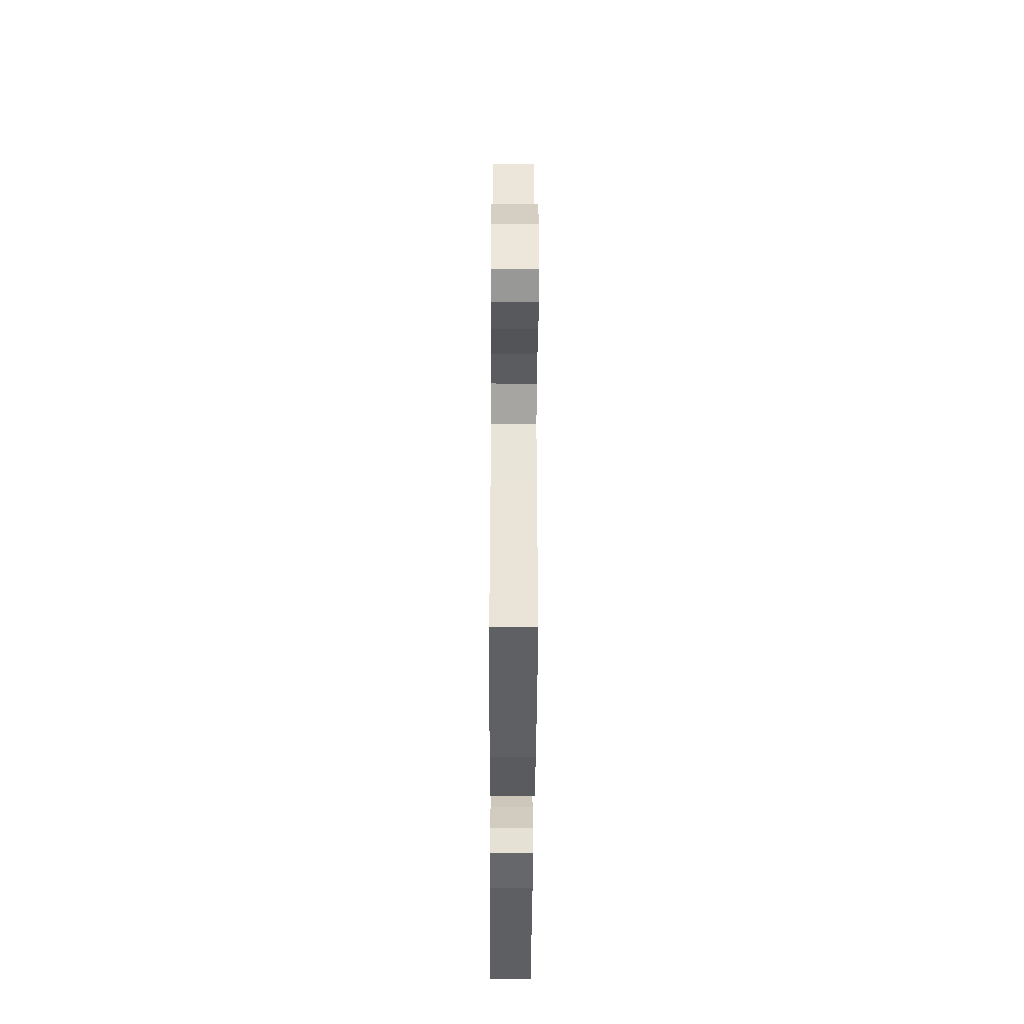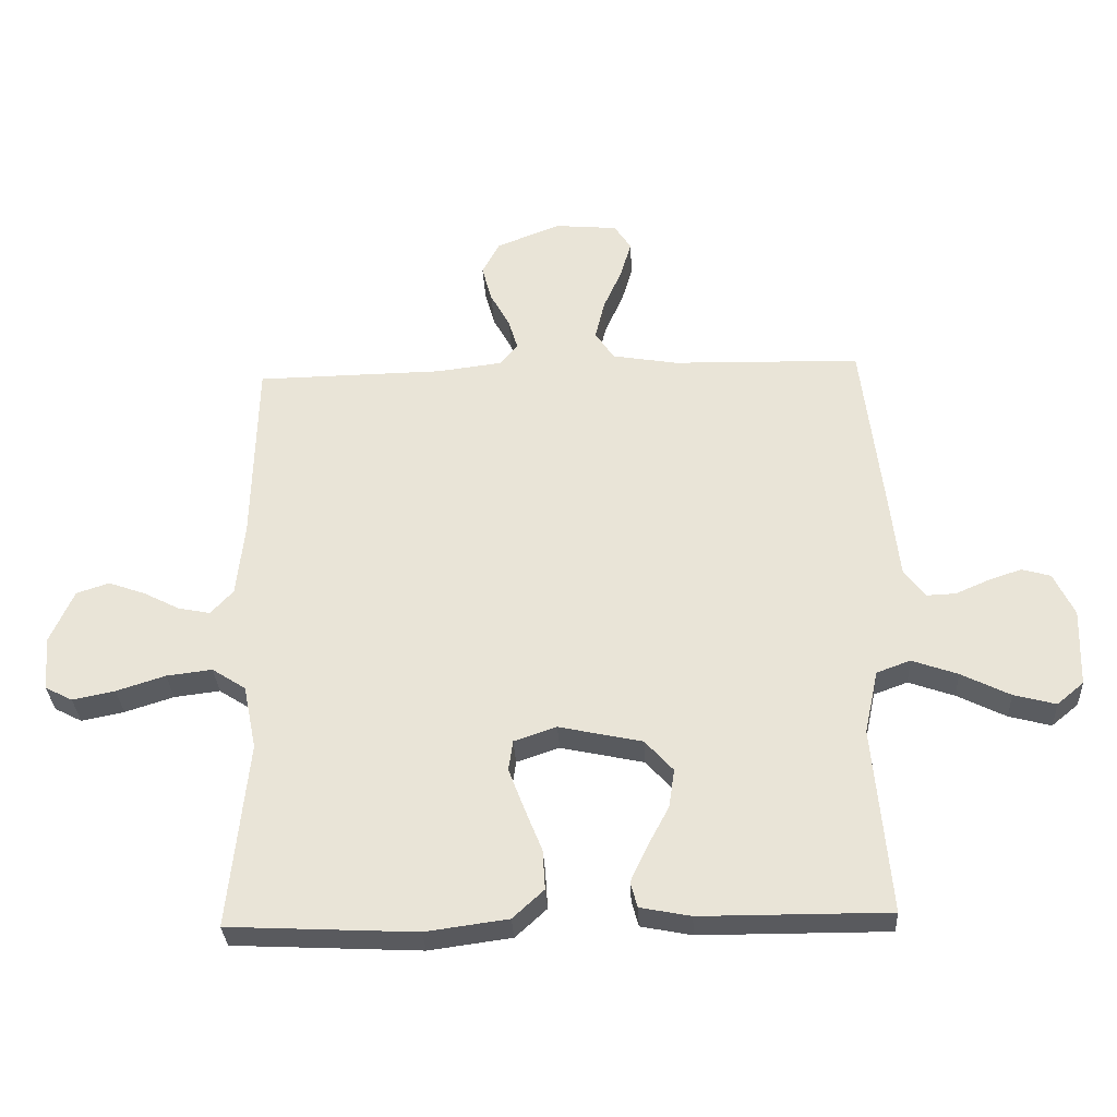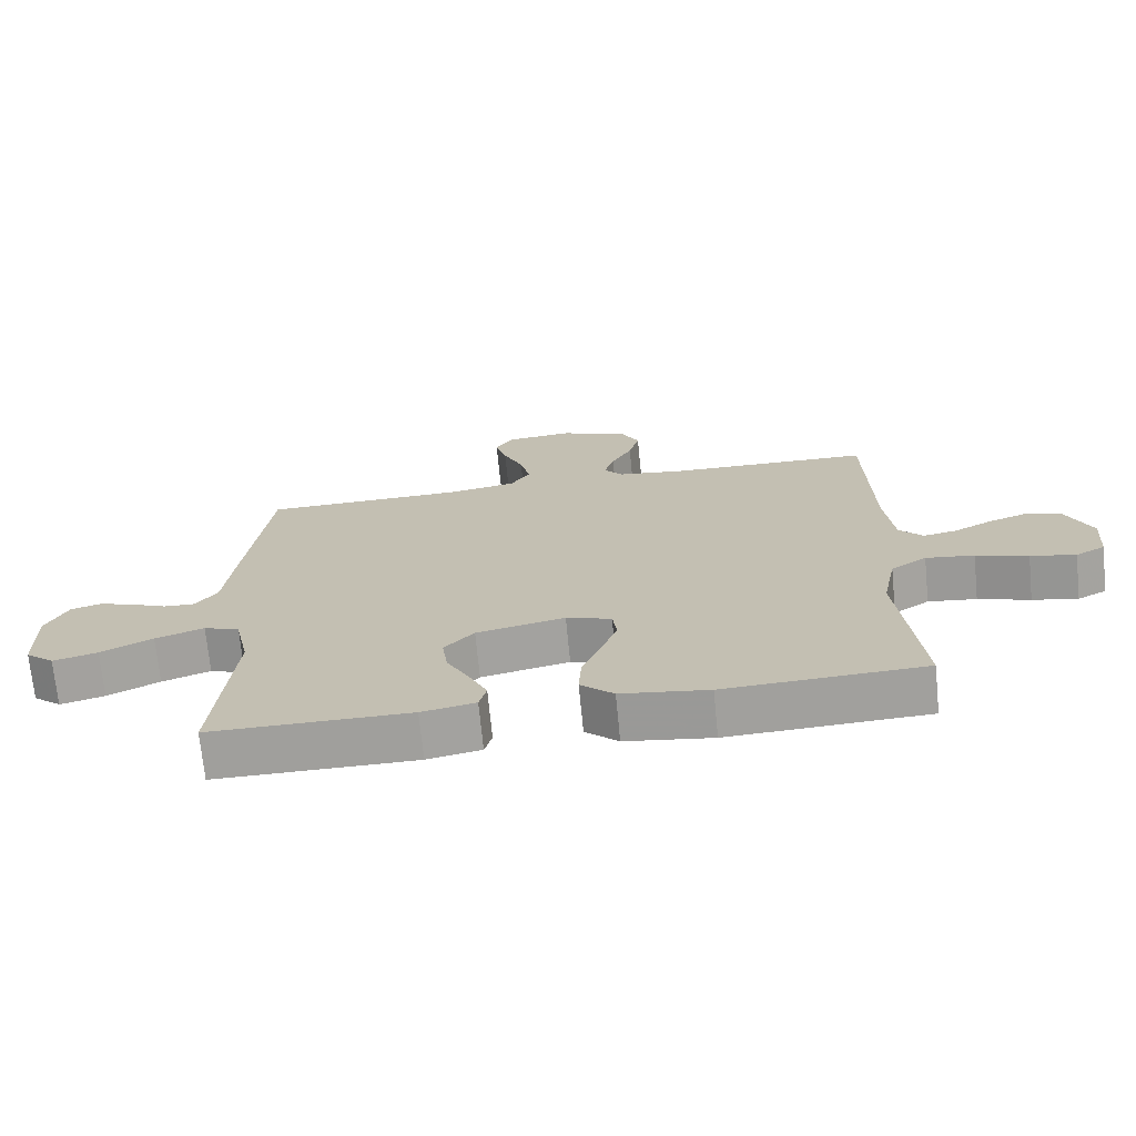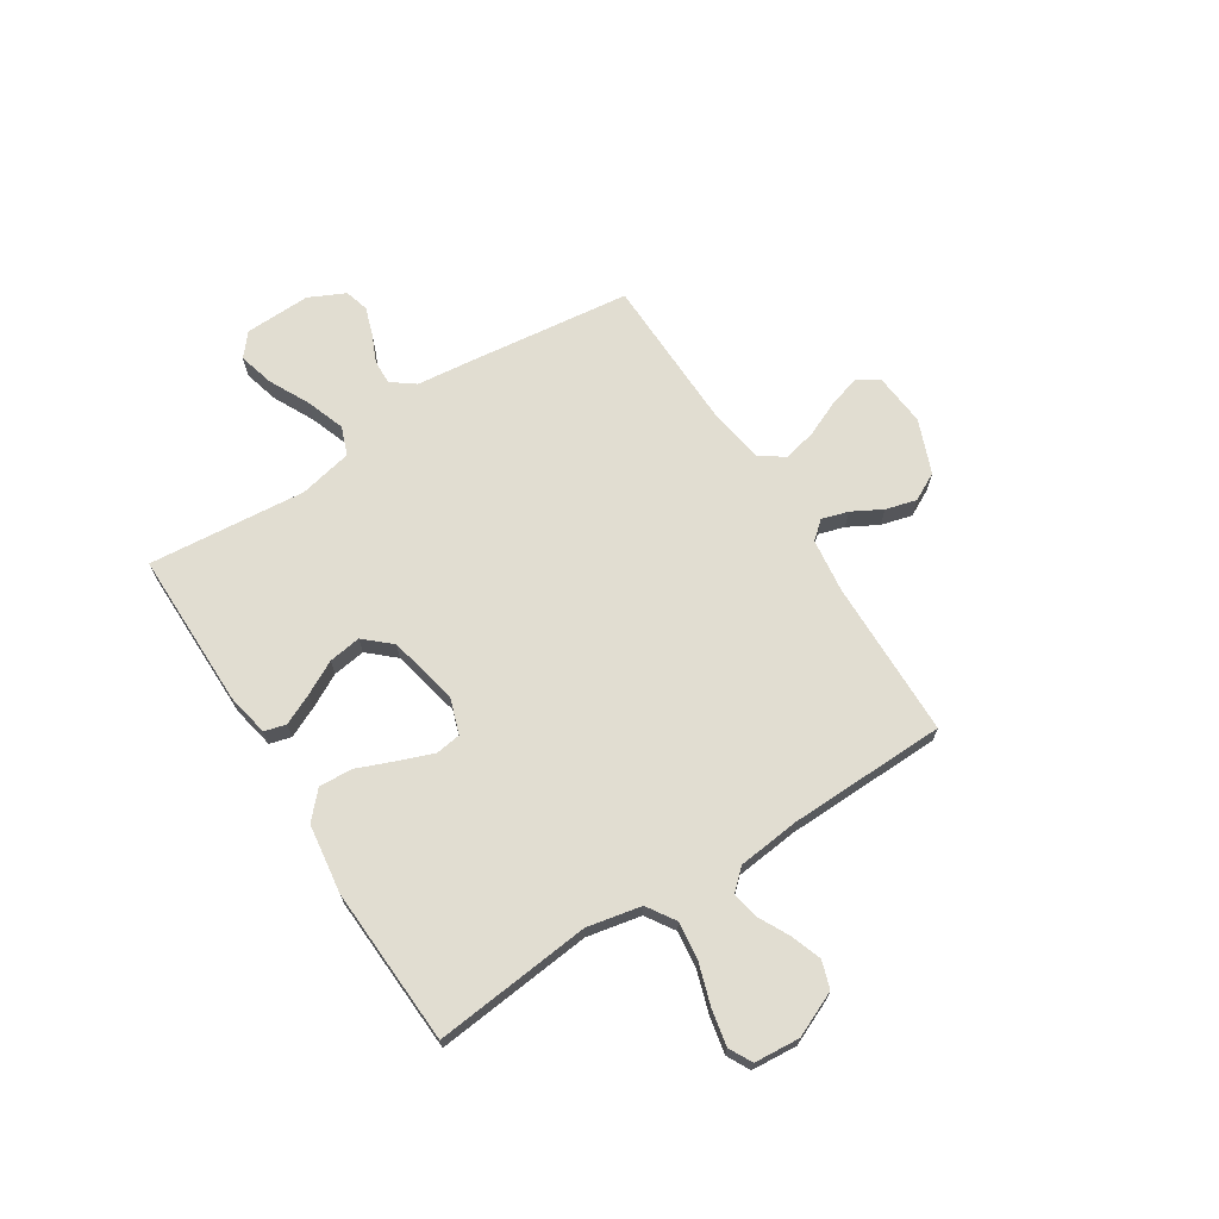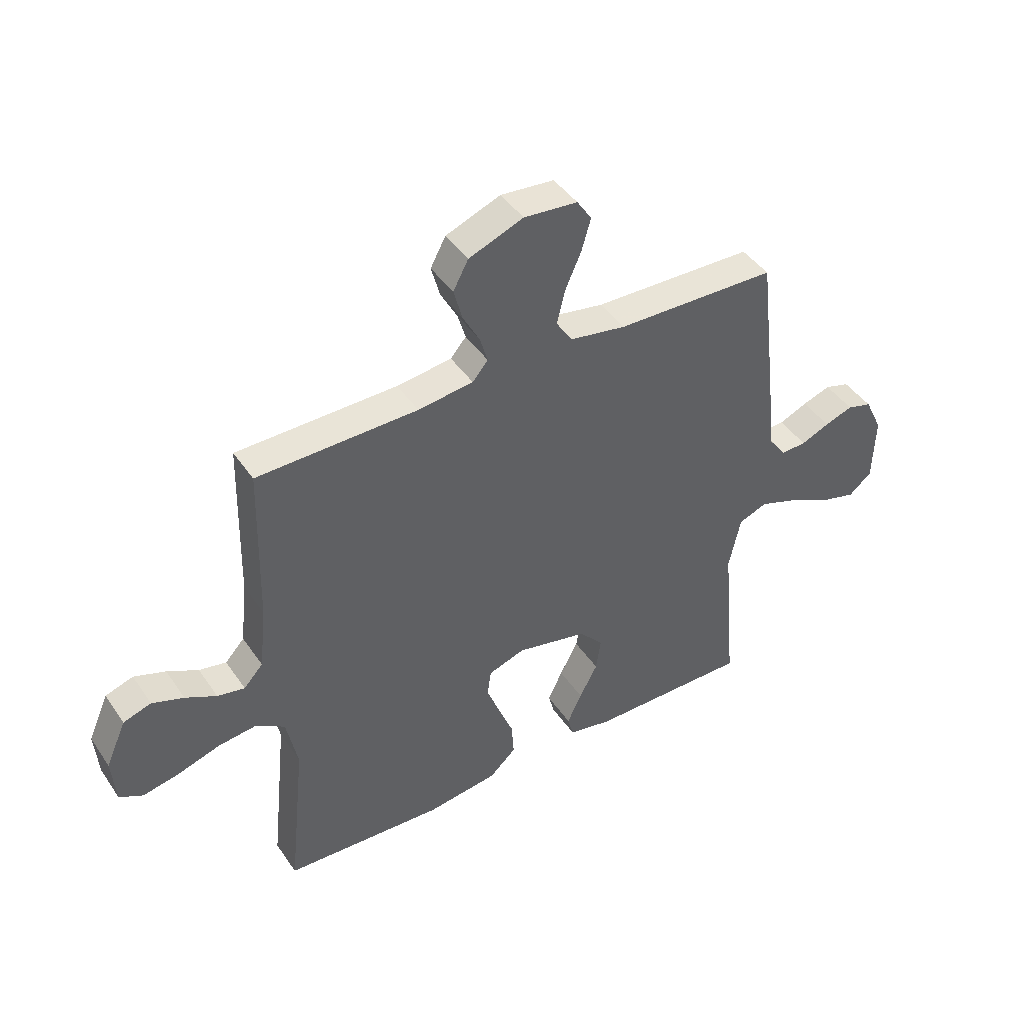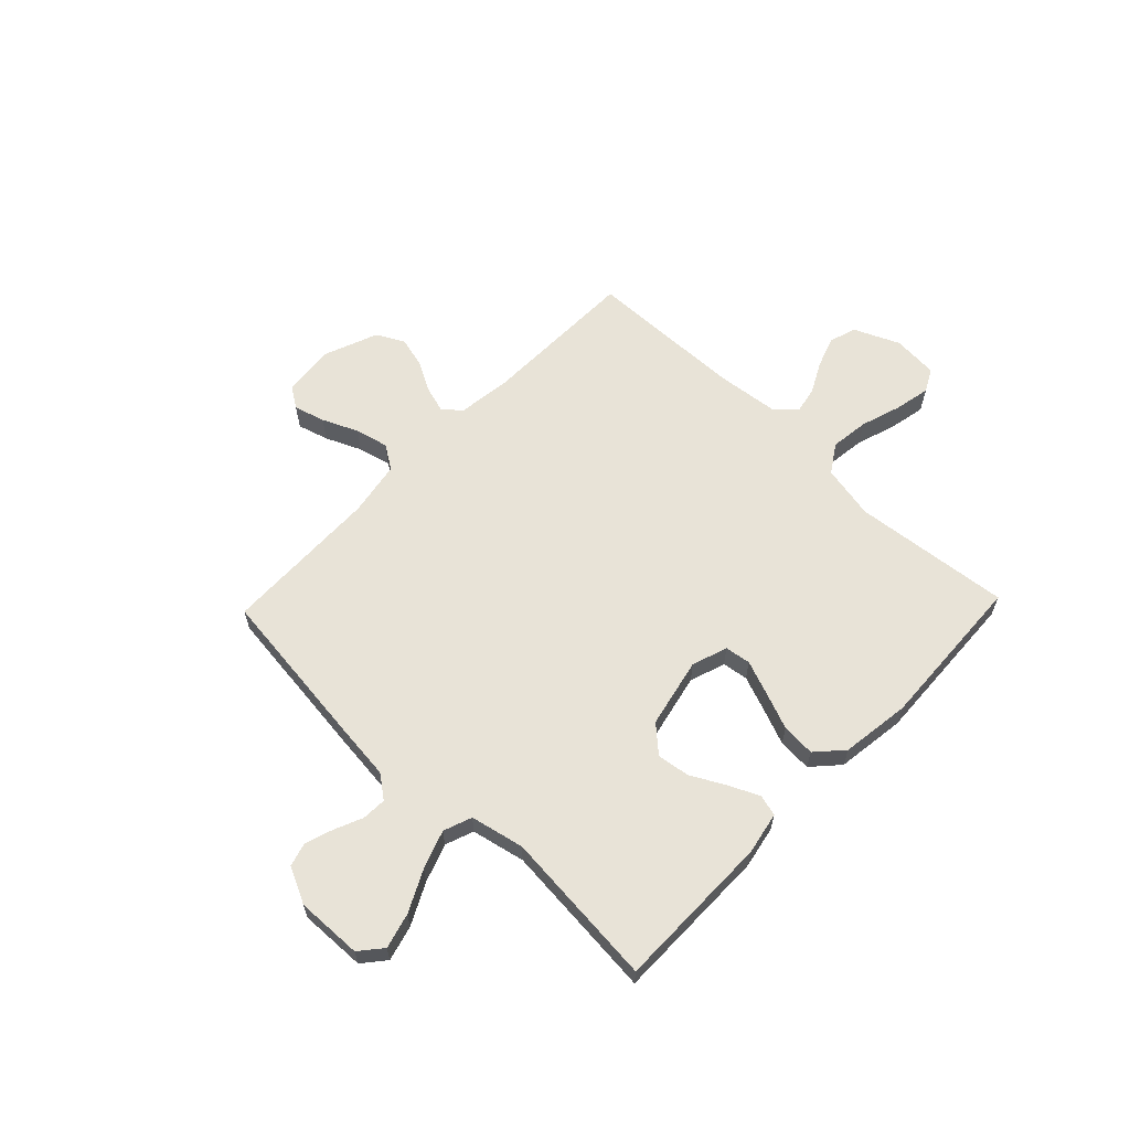
<metadata>
{"format":"obj","ext":"obj","renderer":"f3d","projection":"perspective","resolution":1024,"background":"white","views":[{"elev":-40.8,"azim":-90.3,"up":"+Z"},{"elev":-31.8,"azim":3.0,"up":"+Z"},{"elev":-71.1,"azim":-174.4,"up":"+Z"},{"elev":68.8,"azim":-122.5,"up":"+Y"},{"elev":43.6,"azim":-31.8,"up":"+Z"},{"elev":62.1,"azim":133.8,"up":"+Y"}]}
</metadata>
<code>
v -0.5 0.07 0.5
v -0.2 0.07 0.505
v -0.097 0.07 0.518
v -0.068 0.07 0.552
v -0.083 0.07 0.602
v -0.114 0.07 0.659
v -0.13 0.07 0.718
v -0.102 0.07 0.771
v 0 0.07 0.811
v 0.1 0.07 0.802
v 0.127 0.07 0.761
v 0.11 0.07 0.702
v 0.08 0.07 0.634
v 0.065 0.07 0.571
v 0.095 0.07 0.525
v 0.2 0.07 0.507
v 0.5 0.07 0.5
v 0.536 0.07 0.2
v 0.549 0.07 0.083
v 0.582 0.07 0.039
v 0.629 0.07 0.041
v 0.682 0.07 0.064
v 0.735 0.07 0.082
v 0.781 0.07 0.069
v 0.814 0.07 0
v 0.81 0.07 -0.125
v 0.767 0.07 -0.161
v 0.7 0.07 -0.143
v 0.622 0.07 -0.104
v 0.549 0.07 -0.078
v 0.495 0.07 -0.098
v 0.473 0.07 -0.2
v 0.5 0.07 -0.5
v 0.2 0.07 -0.499
v 0.119 0.07 -0.483
v 0.108 0.07 -0.442
v 0.135 0.07 -0.384
v 0.169 0.07 -0.32
v 0.178 0.07 -0.258
v 0.133 0.07 -0.208
v 0 0.07 -0.179
v -0.068 0.07 -0.202
v -0.075 0.07 -0.251
v -0.05 0.07 -0.317
v -0.022 0.07 -0.387
v -0.018 0.07 -0.451
v -0.068 0.07 -0.497
v -0.2 0.07 -0.515
v -0.5 0.07 -0.5
v -0.469 0.07 -0.2
v -0.49 0.07 -0.097
v -0.544 0.07 -0.062
v -0.617 0.07 -0.071
v -0.695 0.07 -0.096
v -0.763 0.07 -0.11
v -0.807 0.07 -0.087
v -0.814 0.07 0
v -0.776 0.07 0.086
v -0.724 0.07 0.103
v -0.665 0.07 0.082
v -0.607 0.07 0.052
v -0.556 0.07 0.042
v -0.52 0.07 0.081
v -0.507 0.07 0.2
v -0.5 0 0.5
v -0.2 0 0.505
v -0.097 0 0.518
v -0.068 0 0.552
v -0.083 0 0.602
v -0.114 0 0.659
v -0.13 0 0.718
v -0.102 0 0.771
v 0 0 0.811
v 0.1 0 0.802
v 0.127 0 0.761
v 0.11 0 0.702
v 0.08 0 0.634
v 0.065 0 0.571
v 0.095 0 0.525
v 0.2 0 0.507
v 0.5 0 0.5
v 0.536 0 0.2
v 0.549 0 0.083
v 0.582 0 0.039
v 0.629 0 0.041
v 0.682 0 0.064
v 0.735 0 0.082
v 0.781 0 0.069
v 0.814 0 0
v 0.81 0 -0.125
v 0.767 0 -0.161
v 0.7 0 -0.143
v 0.622 0 -0.104
v 0.549 0 -0.078
v 0.495 0 -0.098
v 0.473 0 -0.2
v 0.5 0 -0.5
v 0.2 0 -0.499
v 0.119 0 -0.483
v 0.108 0 -0.442
v 0.135 0 -0.384
v 0.169 0 -0.32
v 0.178 0 -0.258
v 0.133 0 -0.208
v 0 0 -0.179
v -0.068 0 -0.202
v -0.075 0 -0.251
v -0.05 0 -0.317
v -0.022 0 -0.387
v -0.018 0 -0.451
v -0.068 0 -0.497
v -0.2 0 -0.515
v -0.5 0 -0.5
v -0.469 0 -0.2
v -0.49 0 -0.097
v -0.544 0 -0.062
v -0.617 0 -0.071
v -0.695 0 -0.096
v -0.763 0 -0.11
v -0.807 0 -0.087
v -0.814 0 0
v -0.776 0 0.086
v -0.724 0 0.103
v -0.665 0 0.082
v -0.607 0 0.052
v -0.556 0 0.042
v -0.52 0 0.081
v -0.507 0 0.2
f 58 59 60 61
f 56 57 58 61
f 56 61 62
f 53 54 55 56
f 52 53 56 62
f 51 52 62 63
f 47 48 49 50
f 44 45 46 47
f 43 44 47 50
f 42 43 50 51
f 35 36 37 38
f 33 34 35 38
f 32 33 38 39
f 31 32 39 40
f 26 27 28 29
f 26 29 30
f 25 26 30
f 24 25 30
f 21 22 23 24
f 21 24 30 31
f 16 17 18 19
f 15 16 19 20
f 10 11 12 13
f 10 13 14
f 9 10 14
f 8 9 14
f 5 6 7 8
f 4 5 8 14
f 3 4 14 15
f 64 1 2
f 41 42 51 63
f 20 21 31 40
f 40 41 63 64
f 15 20 40 64
f 2 3 15 64
f 125 124 123 122
f 125 122 121 120
f 126 125 120
f 120 119 118 117
f 126 120 117 116
f 127 126 116 115
f 114 113 112 111
f 111 110 109 108
f 114 111 108 107
f 115 114 107 106
f 102 101 100 99
f 102 99 98 97
f 103 102 97 96
f 104 103 96 95
f 93 92 91 90
f 94 93 90
f 94 90 89
f 94 89 88
f 88 87 86 85
f 95 94 88 85
f 83 82 81 80
f 84 83 80 79
f 77 76 75 74
f 78 77 74
f 78 74 73
f 78 73 72
f 72 71 70 69
f 78 72 69 68
f 79 78 68 67
f 66 65 128
f 127 115 106 105
f 104 95 85 84
f 128 127 105 104
f 128 104 84 79
f 128 79 67 66
f 1 65 66 2
f 2 66 67 3
f 3 67 68 4
f 4 68 69 5
f 5 69 70 6
f 6 70 71 7
f 7 71 72 8
f 8 72 73 9
f 9 73 74 10
f 10 74 75 11
f 11 75 76 12
f 12 76 77 13
f 13 77 78 14
f 14 78 79 15
f 15 79 80 16
f 16 80 81 17
f 17 81 82 18
f 18 82 83 19
f 19 83 84 20
f 20 84 85 21
f 21 85 86 22
f 22 86 87 23
f 23 87 88 24
f 24 88 89 25
f 25 89 90 26
f 26 90 91 27
f 27 91 92 28
f 28 92 93 29
f 29 93 94 30
f 30 94 95 31
f 31 95 96 32
f 32 96 97 33
f 33 97 98 34
f 34 98 99 35
f 35 99 100 36
f 36 100 101 37
f 37 101 102 38
f 38 102 103 39
f 39 103 104 40
f 40 104 105 41
f 41 105 106 42
f 42 106 107 43
f 43 107 108 44
f 44 108 109 45
f 45 109 110 46
f 46 110 111 47
f 47 111 112 48
f 48 112 113 49
f 49 113 114 50
f 50 114 115 51
f 51 115 116 52
f 52 116 117 53
f 53 117 118 54
f 54 118 119 55
f 55 119 120 56
f 56 120 121 57
f 57 121 122 58
f 58 122 123 59
f 59 123 124 60
f 60 124 125 61
f 61 125 126 62
f 62 126 127 63
f 63 127 128 64
f 64 128 65 1

</code>
